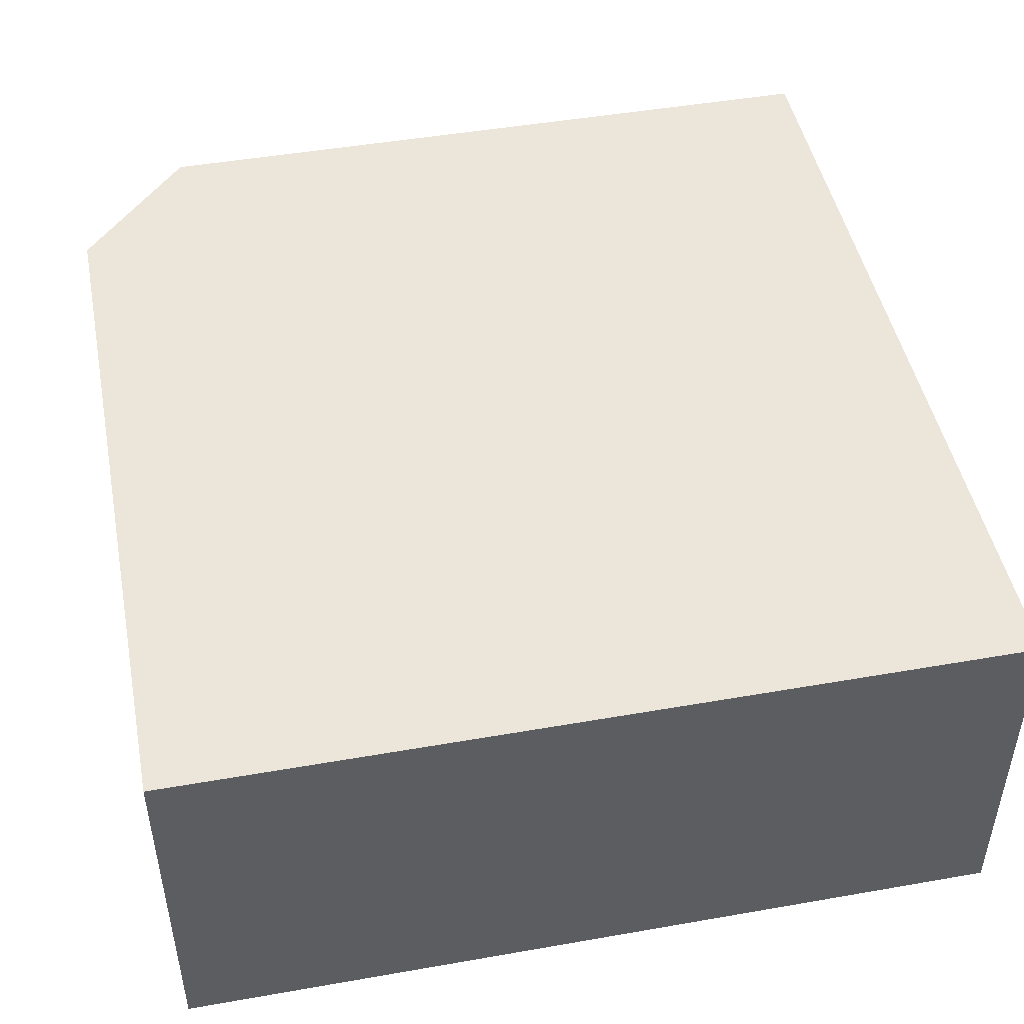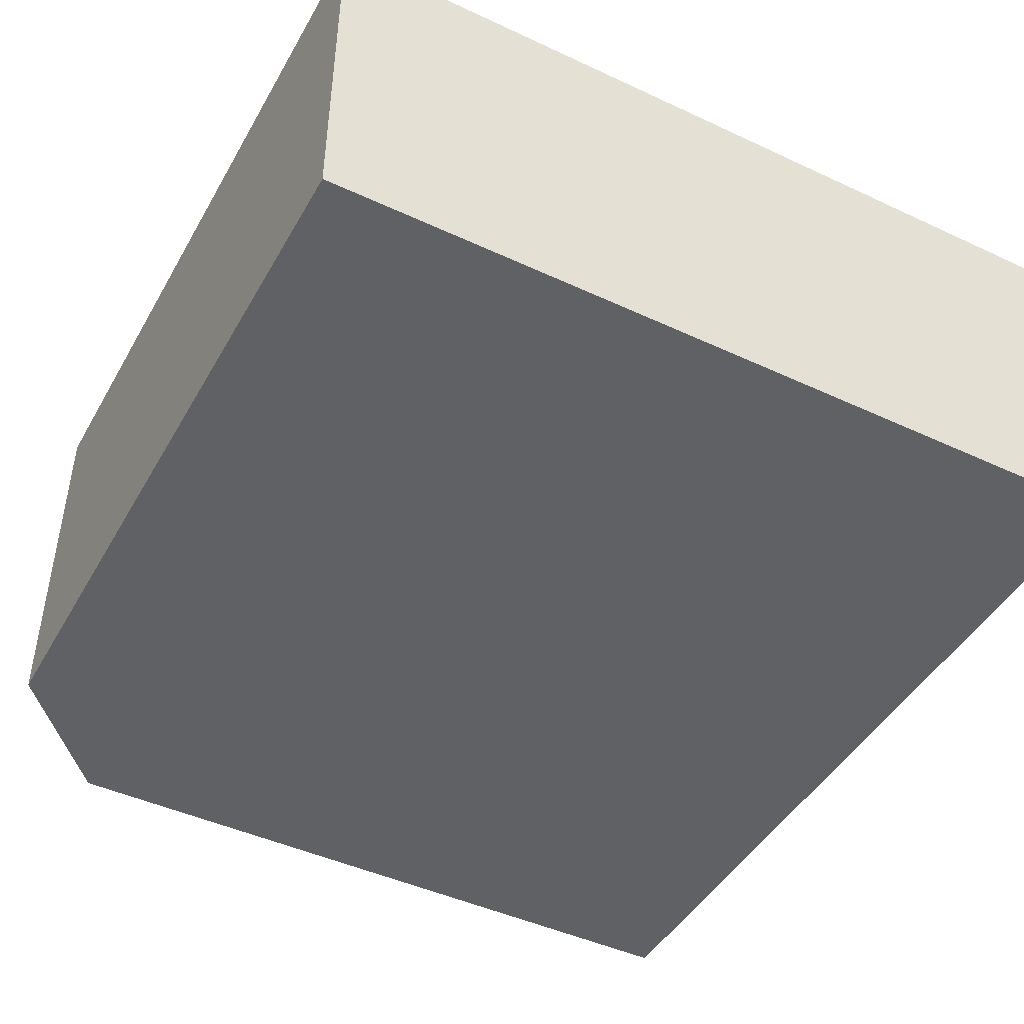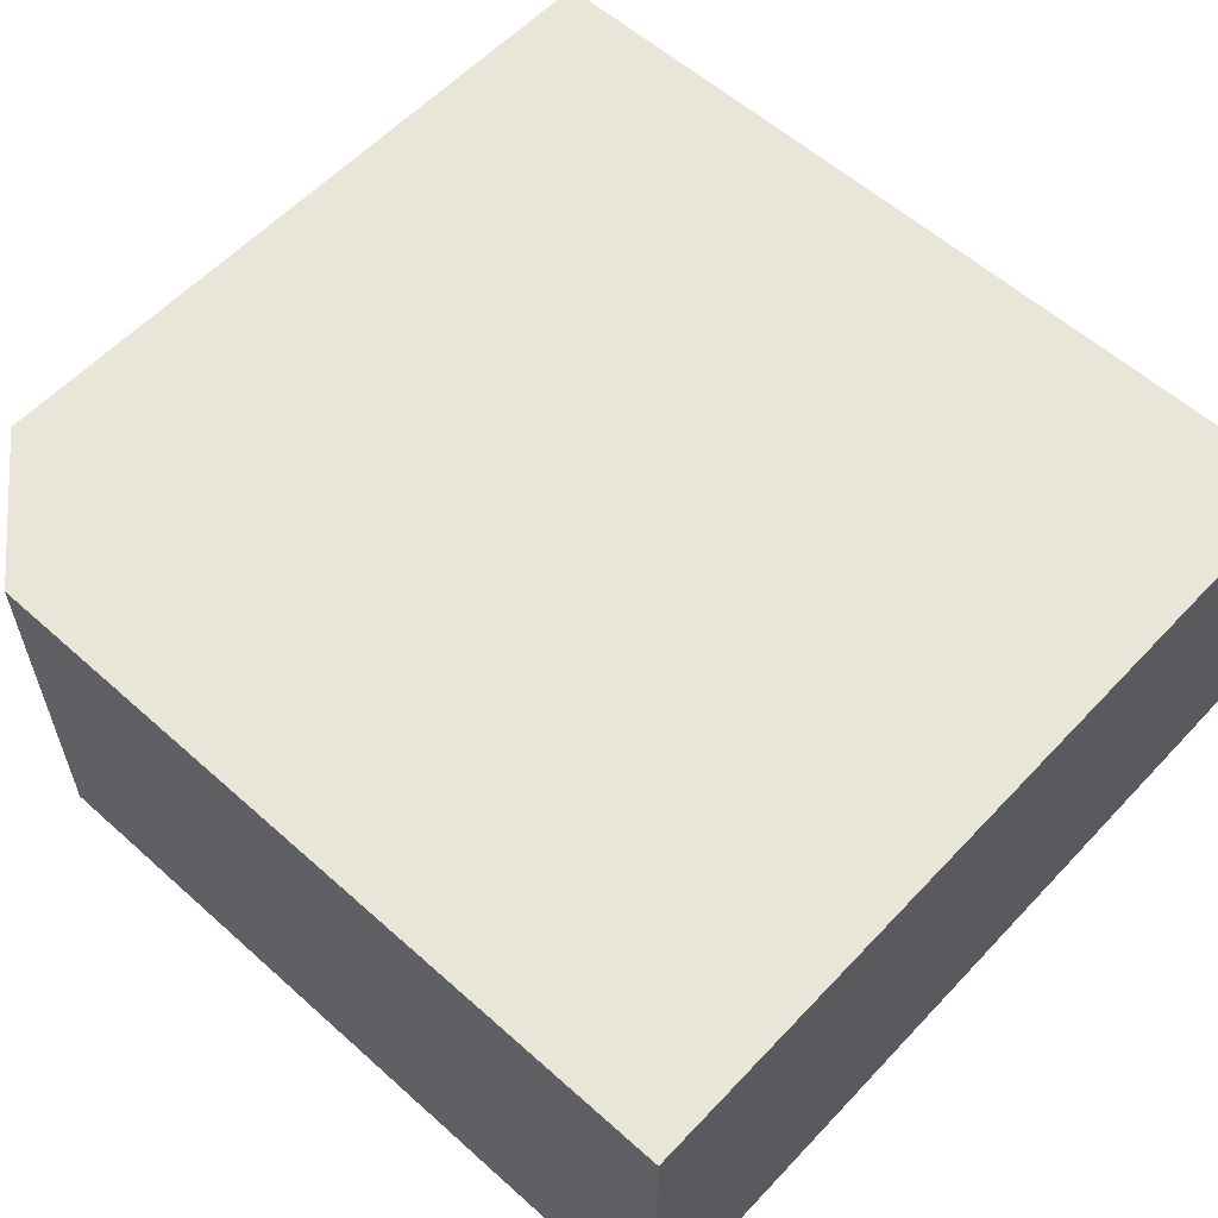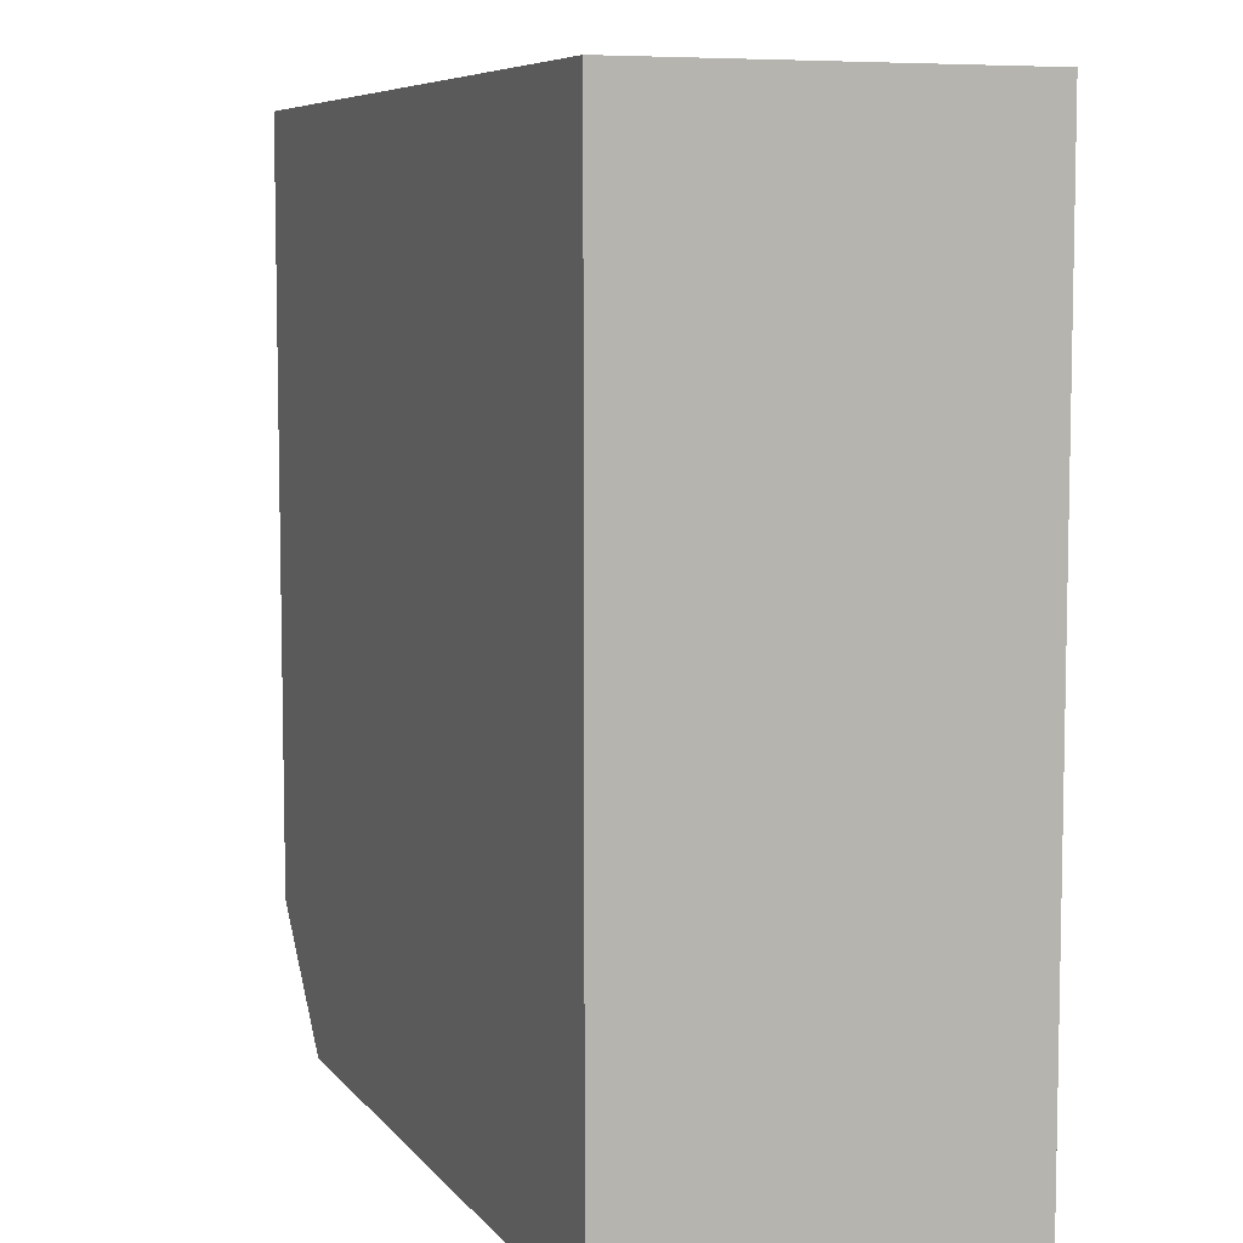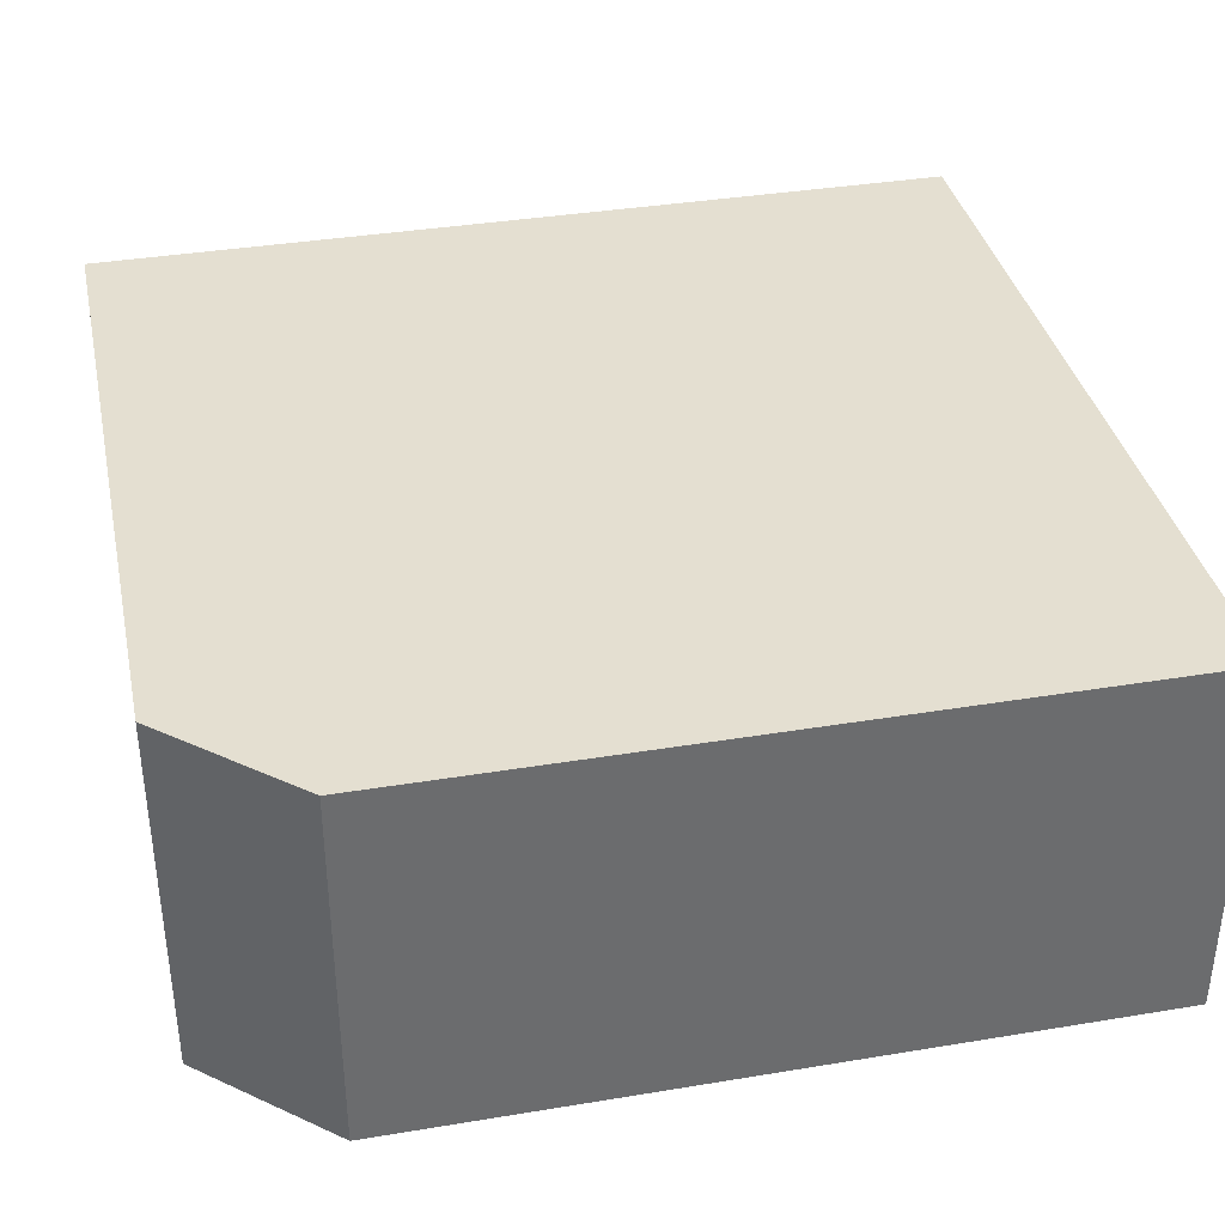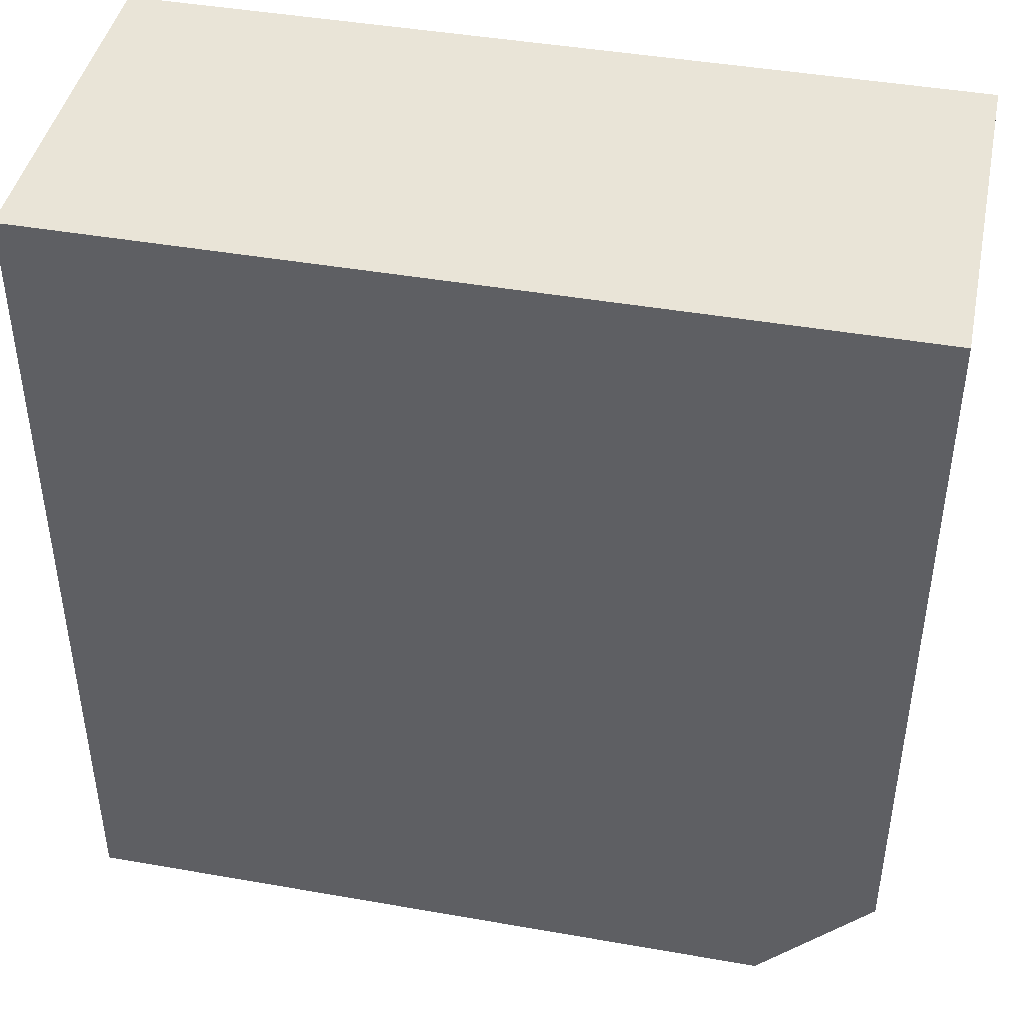
<metadata>
{"format":"obj","ext":"obj","renderer":"f3d","projection":"perspective","resolution":1024,"background":"white","views":[{"elev":47.2,"azim":168.8,"up":"+Z"},{"elev":-45.6,"azim":151.8,"up":"+Z"},{"elev":58.3,"azim":132.7,"up":"+Z"},{"elev":7.2,"azim":-110.8,"up":"+Y"},{"elev":36.8,"azim":77.9,"up":"+Z"},{"elev":43.5,"azim":11.7,"up":"+Y"}]}
</metadata>
<code>
v 80 56.57 -165
v 99.37 56.57 -165
v 80 56.57 -155
v 80 80 -165
v 99.37 56.58 -165
v 99.37 56.57 -155
v 80 80 -155
v 102.5 80 -165
v 99.37 56.58 -155
v 102.5 59.97 -165
v 102.5 80 -155
v 102.5 59.97 -155
f 1 2 6
f 1 6 3
f 1 3 7
f 1 7 4
f 1 4 8
f 1 8 10
f 1 10 5
f 1 5 2
f 2 5 9
f 2 9 6
f 3 6 9
f 3 9 12
f 3 12 11
f 3 11 7
f 4 7 11
f 4 11 8
f 5 10 12
f 5 12 9
f 8 11 12
f 8 12 10

</code>
